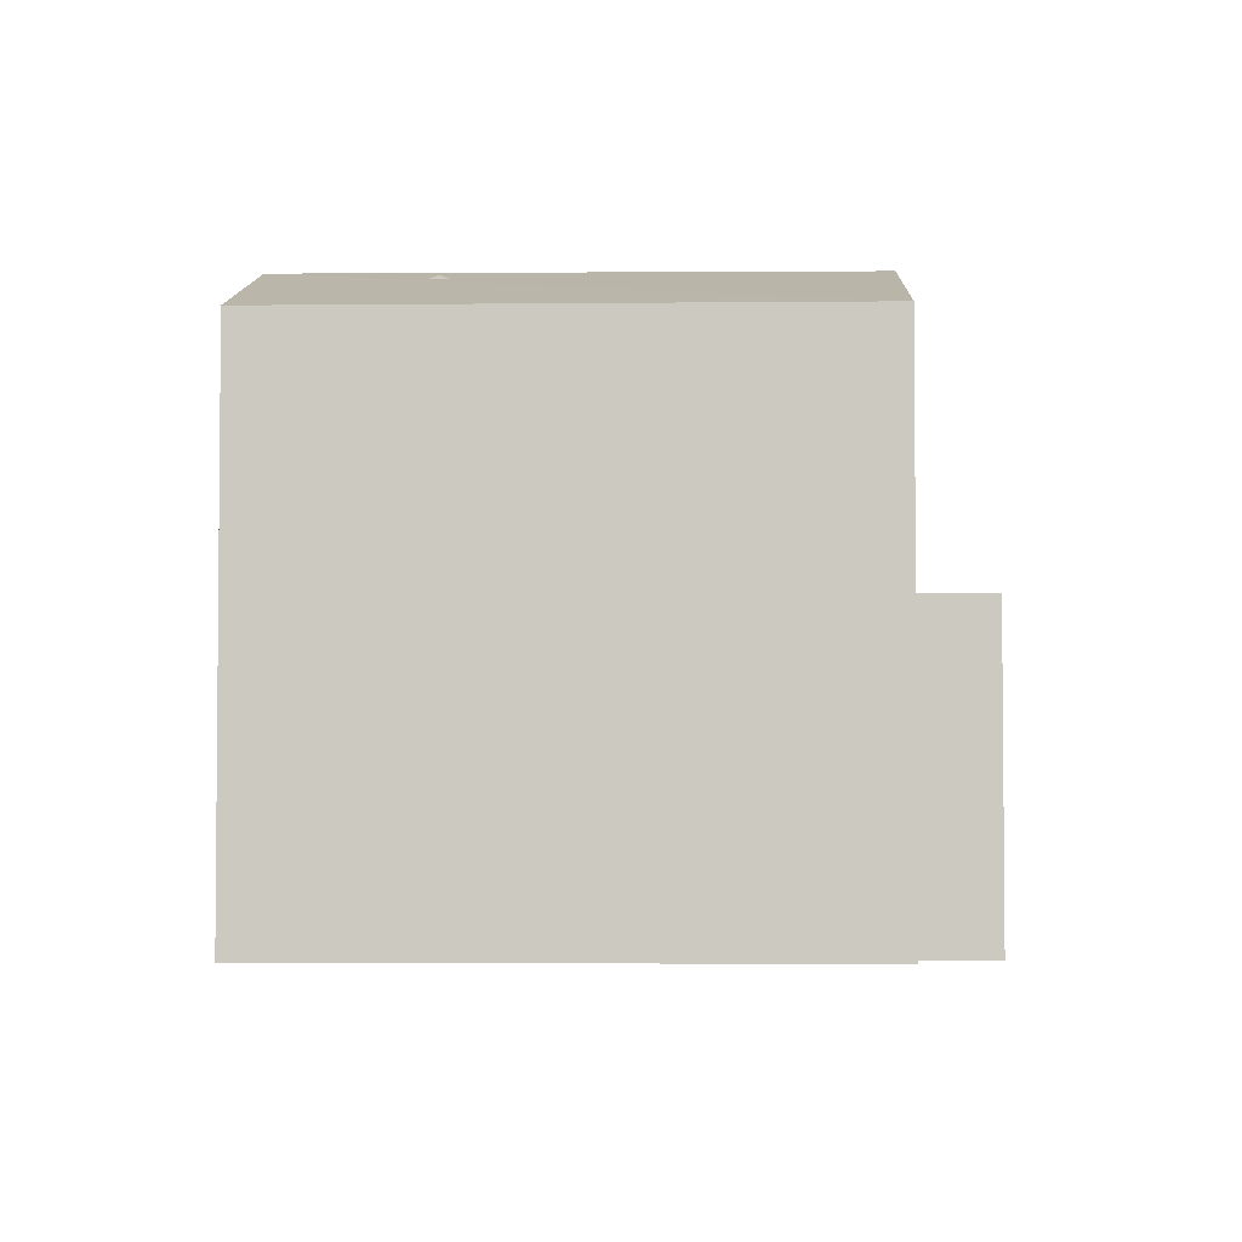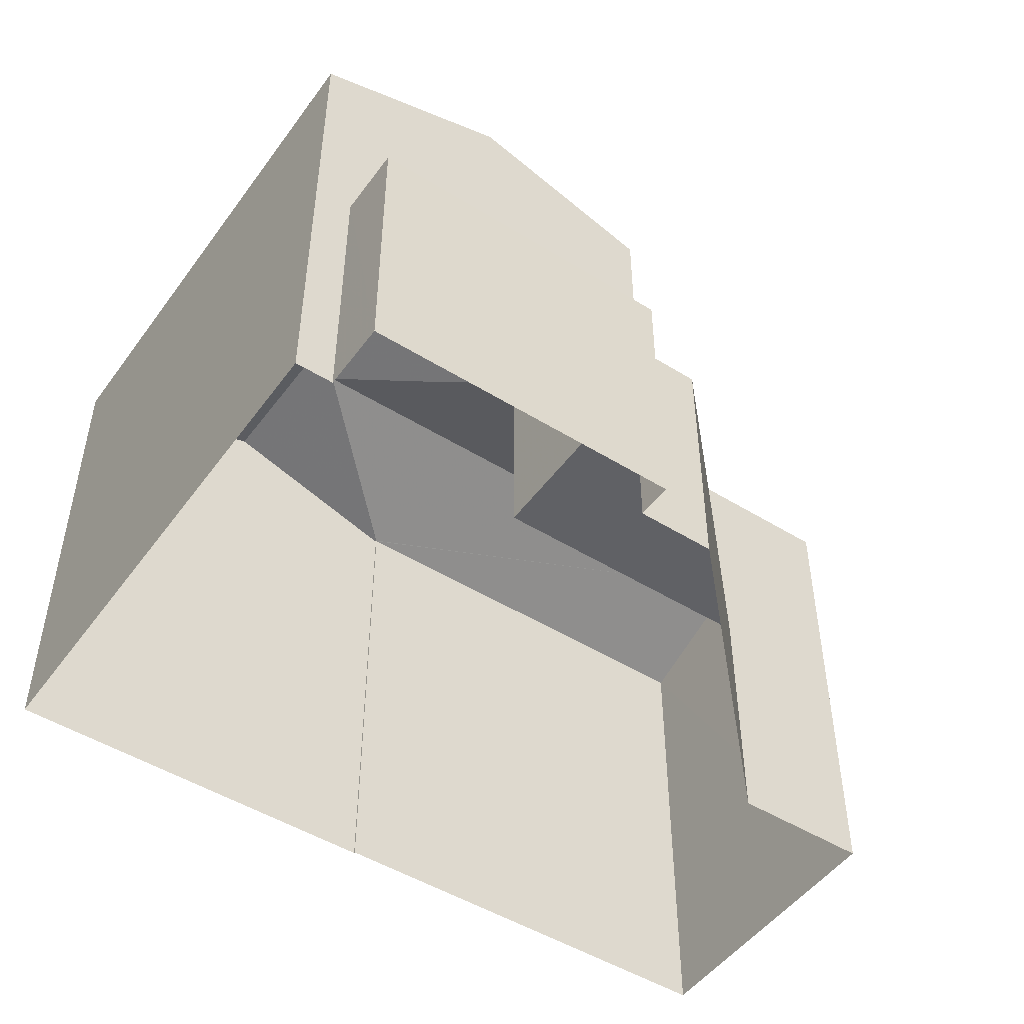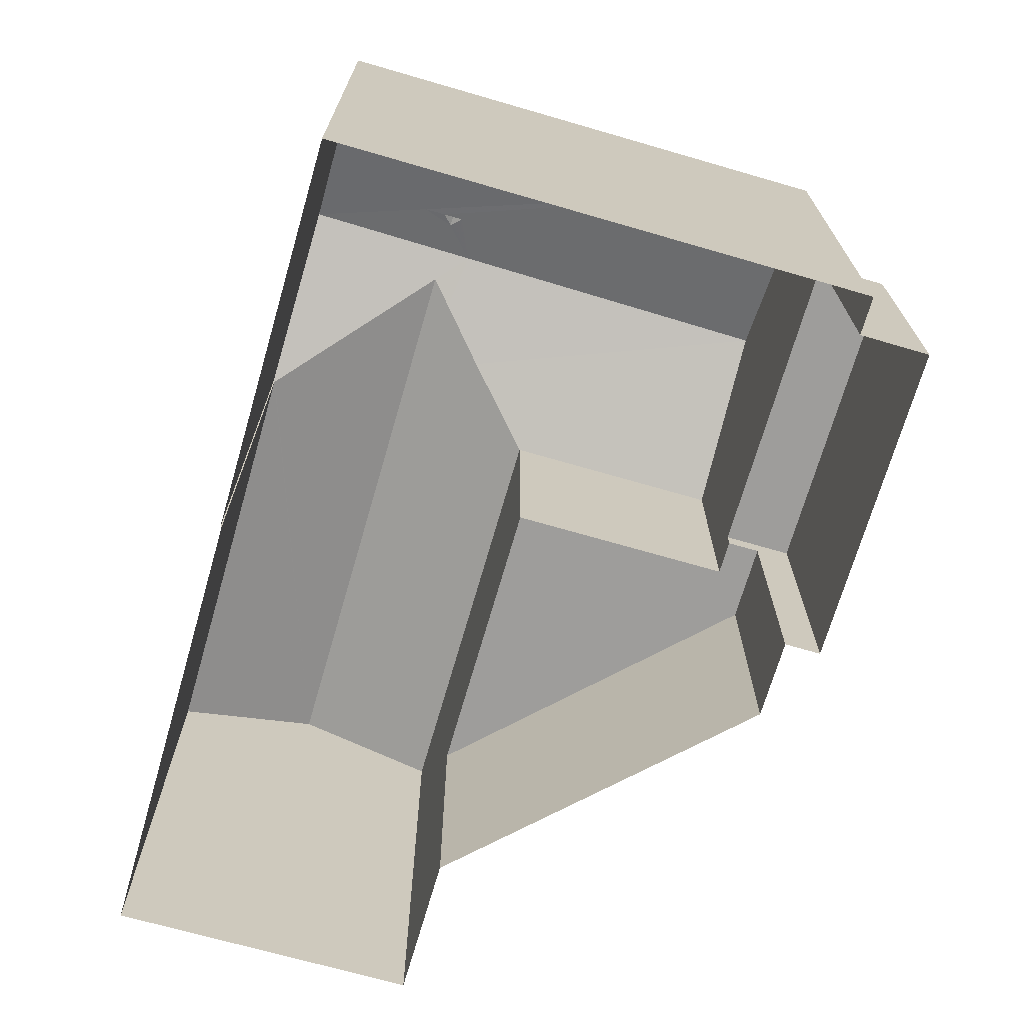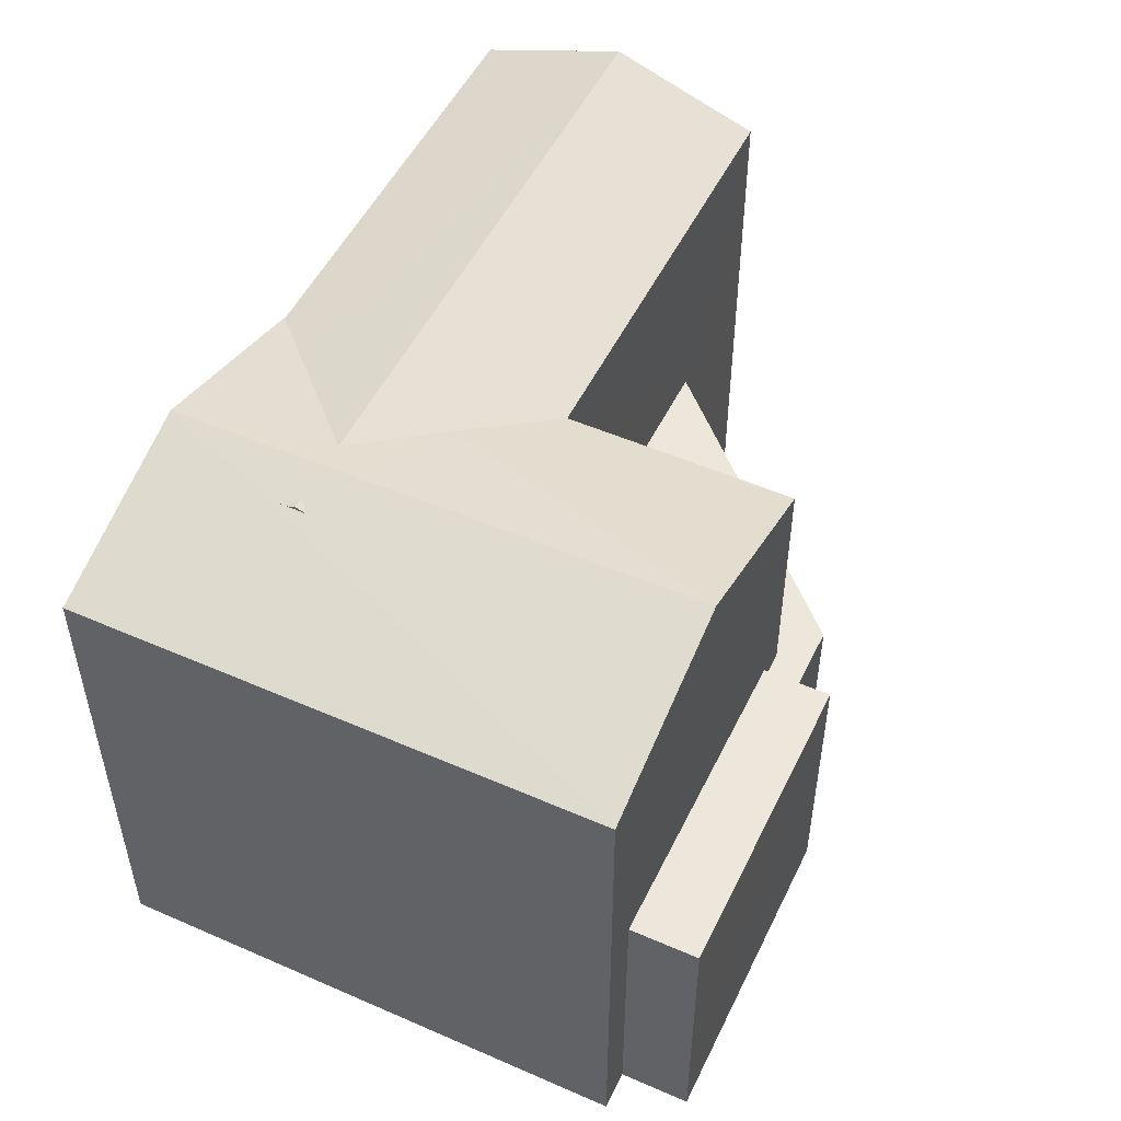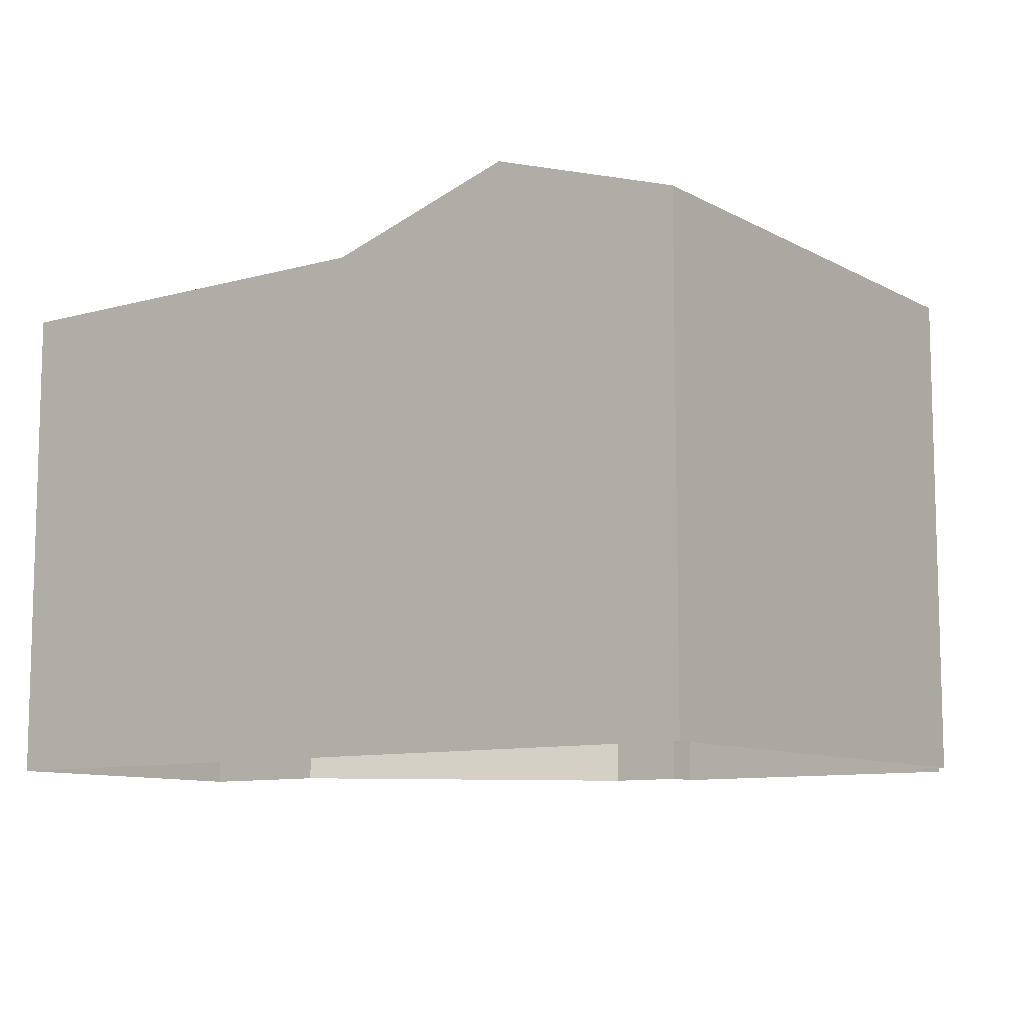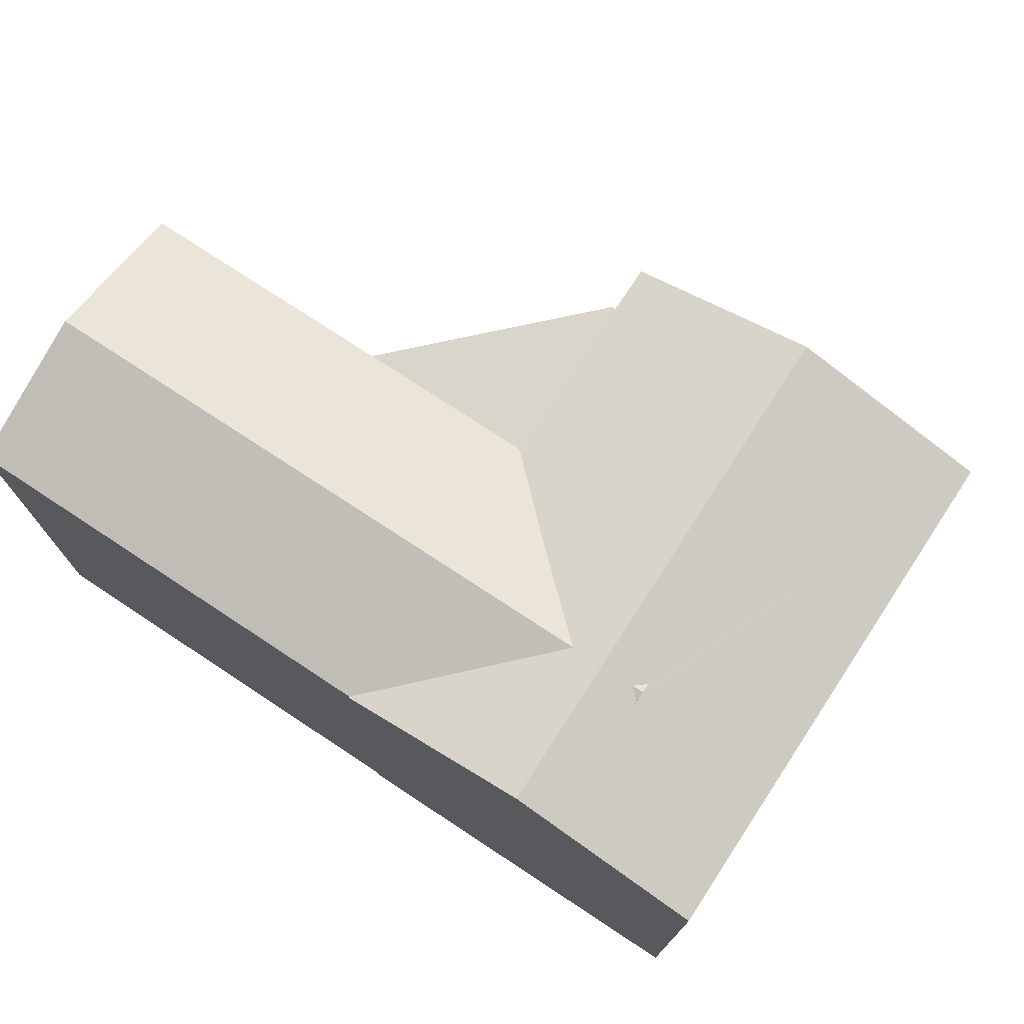
<metadata>
{"format":"obj","ext":"obj","renderer":"f3d","projection":"perspective","resolution":1024,"background":"white","views":[{"elev":-3.4,"azim":-79.2,"up":"+Z"},{"elev":-49.0,"azim":-25.7,"up":"+Z"},{"elev":-70.5,"azim":-97.3,"up":"+Z"},{"elev":51.3,"azim":-55.7,"up":"+Z"},{"elev":-9.7,"azim":-135.1,"up":"+Z"},{"elev":74.7,"azim":-137.8,"up":"+Z"}]}
</metadata>
<code>
v 1.219e+04 -1.558e+04 19.35
v 1.22e+04 -1.558e+04 19.35
v 1.219e+04 -1.558e+04 19.35
v 1.219e+04 -1.558e+04 19.35
v 1.219e+04 -1.558e+04 19.35
v 1.219e+04 -1.558e+04 19.35
v 1.219e+04 -1.558e+04 19.35
v 1.219e+04 -1.558e+04 19.35
v 1.219e+04 -1.558e+04 19.35
v 1.218e+04 -1.558e+04 19.35
v 1.219e+04 -1.558e+04 19.35
v 1.219e+04 -1.558e+04 19.35
v 1.219e+04 -1.558e+04 22.6
v 1.219e+04 -1.558e+04 22.6
v 1.219e+04 -1.558e+04 22.6
v 1.219e+04 -1.558e+04 22.6
v 1.219e+04 -1.558e+04 22.6
v 1.219e+04 -1.558e+04 22.6
v 1.219e+04 -1.558e+04 22.84
v 1.219e+04 -1.558e+04 22.84
v 1.219e+04 -1.558e+04 22.84
v 1.219e+04 -1.558e+04 22.84
v 1.219e+04 -1.558e+04 25.56
v 1.219e+04 -1.558e+04 26.2
v 1.219e+04 -1.558e+04 25.56
v 1.219e+04 -1.558e+04 25.56
v 1.219e+04 -1.558e+04 25.74
v 1.219e+04 -1.558e+04 26.2
v 1.219e+04 -1.558e+04 26.1
v 1.22e+04 -1.558e+04 25.56
v 1.219e+04 -1.558e+04 25.89
v 1.219e+04 -1.558e+04 25.56
v 1.219e+04 -1.558e+04 26.15
v 1.219e+04 -1.558e+04 26.19
v 1.219e+04 -1.558e+04 26.2
v 1.219e+04 -1.558e+04 26.2
v 1.219e+04 -1.558e+04 26.15
v 1.219e+04 -1.558e+04 25.56
v 1.219e+04 -1.558e+04 26.33
v 1.219e+04 -1.558e+04 26.33
v 1.219e+04 -1.558e+04 26.33
v 1.219e+04 -1.558e+04 25.56
v 1.219e+04 -1.558e+04 26.15
v 1.219e+04 -1.558e+04 26.16
v 1.218e+04 -1.558e+04 25.56
v 1.219e+04 -1.558e+04 25.56
f 1 2 3
f 4 5 3
f 6 7 8
f 5 4 8
f 5 1 3
f 9 5 10
f 11 12 10
f 7 11 8
f 11 5 8
f 5 11 10
f 13 14 15
f 16 15 17
f 16 17 18
f 15 14 17
f 19 20 21
f 19 22 20
f 23 24 25
f 26 27 24
f 23 26 24
f 27 28 24
f 29 30 24
f 28 29 24
f 31 30 29
f 31 32 30
f 33 34 35
f 34 36 35
f 36 37 35
f 26 23 38
f 39 31 40
f 40 28 41
f 27 38 41
f 27 26 38
f 31 29 40
f 28 27 41
f 40 29 28
f 32 39 42
f 32 31 39
f 43 37 44
f 44 40 41
f 37 36 44
f 44 36 40
f 45 44 41
f 45 46 44
f 36 34 40
f 46 39 40
f 44 46 43
f 37 43 33
f 34 33 40
f 33 46 40
f 43 46 33
f 18 17 4
f 3 18 4
f 8 17 14
f 8 4 17
f 13 19 14
f 8 14 6
f 6 14 21
f 14 19 21
f 21 7 6
f 21 20 7
f 22 7 20
f 22 11 7
f 32 18 30
f 30 18 2
f 32 16 18
f 2 18 3
f 24 30 25
f 5 25 1
f 5 23 25
f 25 2 1
f 25 30 2
f 33 35 37
f 45 41 38
f 39 46 42
f 13 15 19
f 11 22 12
f 15 42 19
f 12 22 46
f 22 42 46
f 19 42 22
f 46 10 12
f 46 45 10
f 10 38 9
f 10 45 38
f 5 9 38
f 23 5 38
f 16 32 42
f 15 16 42

</code>
